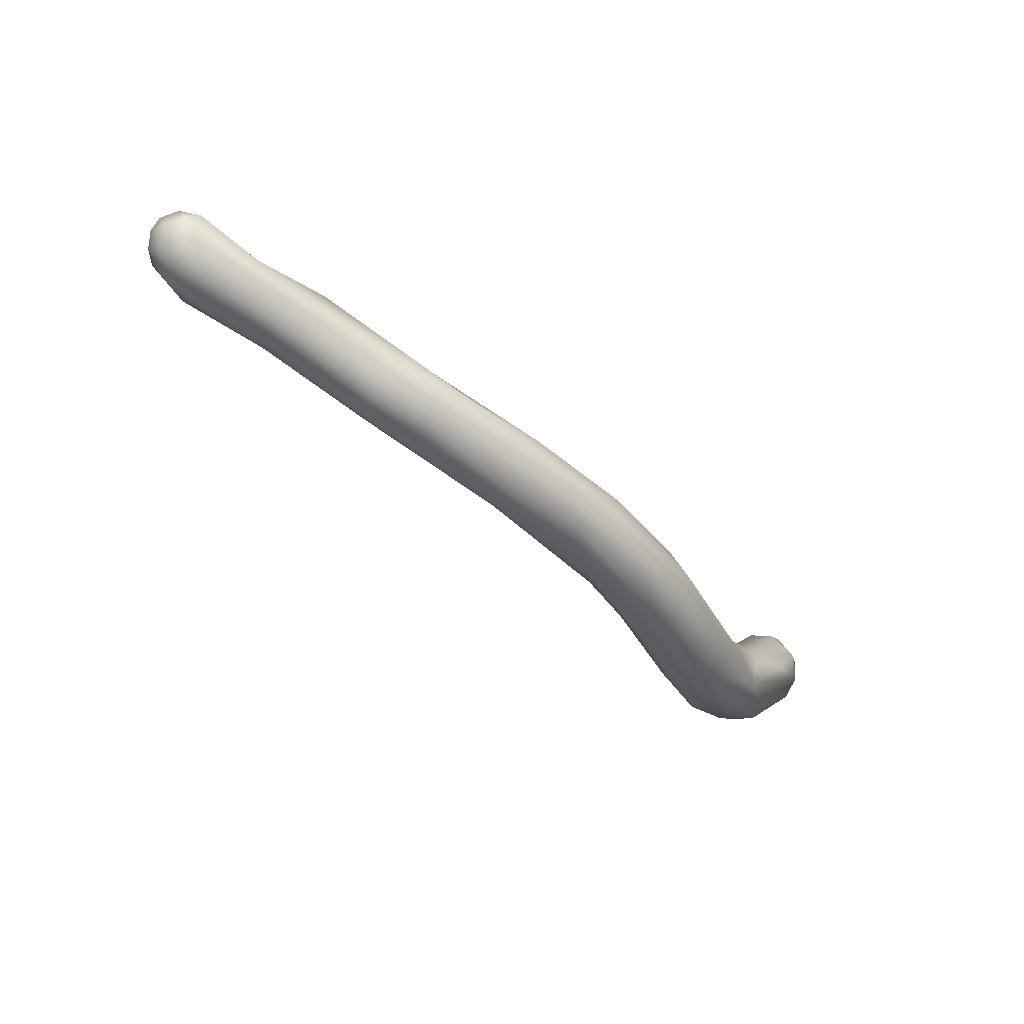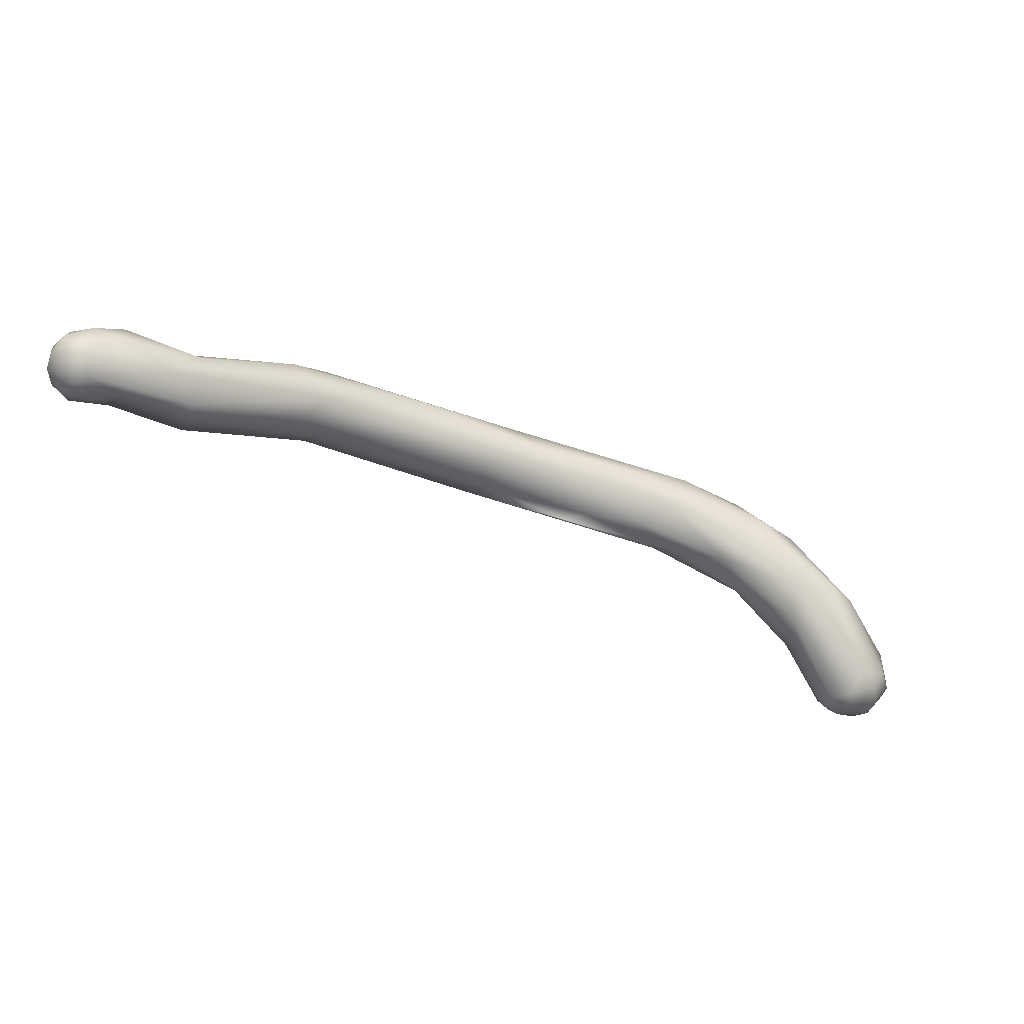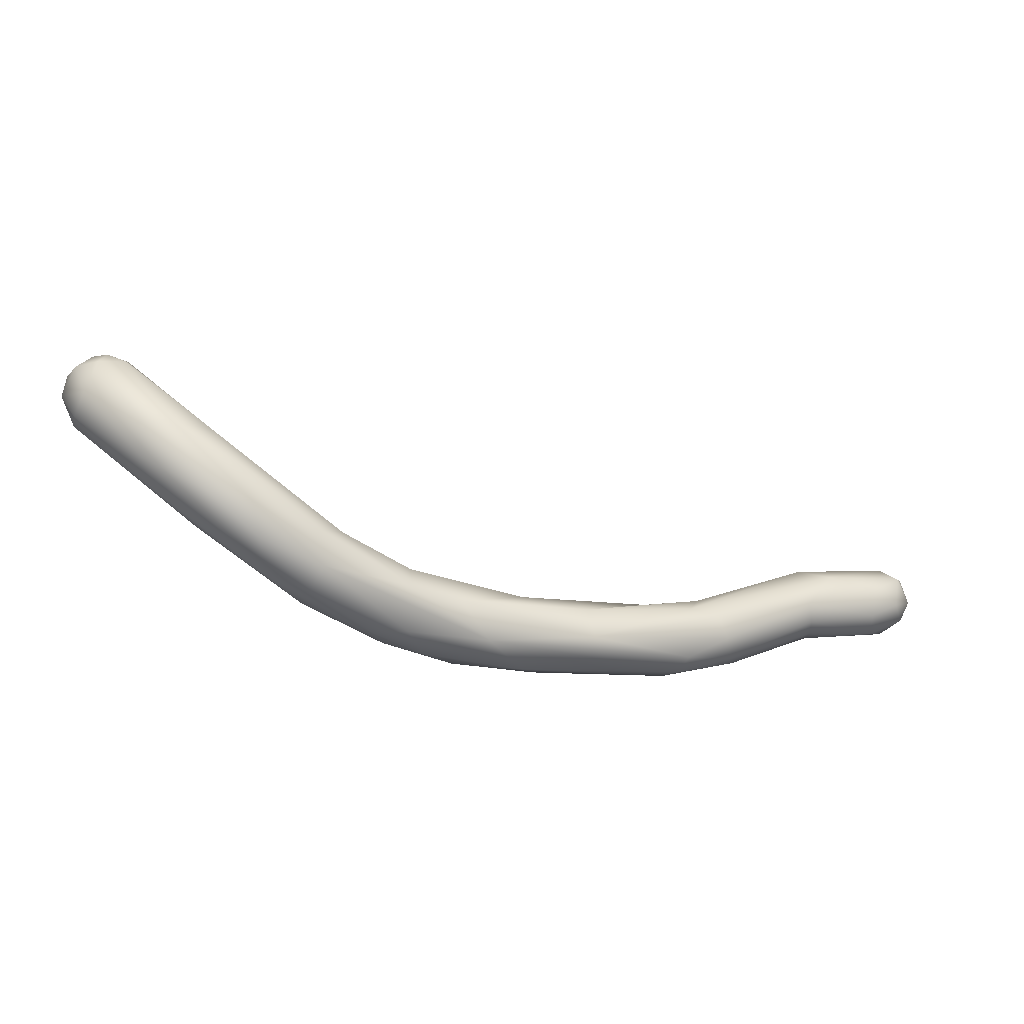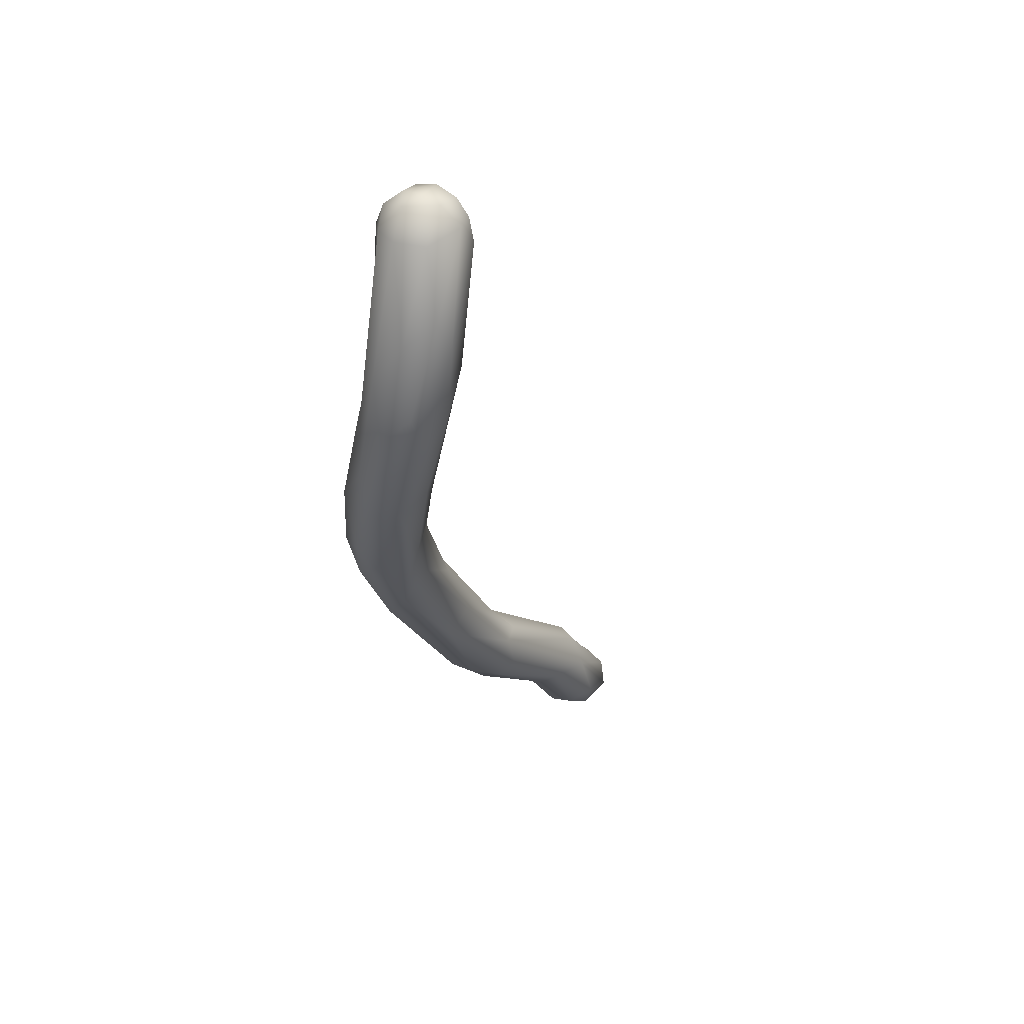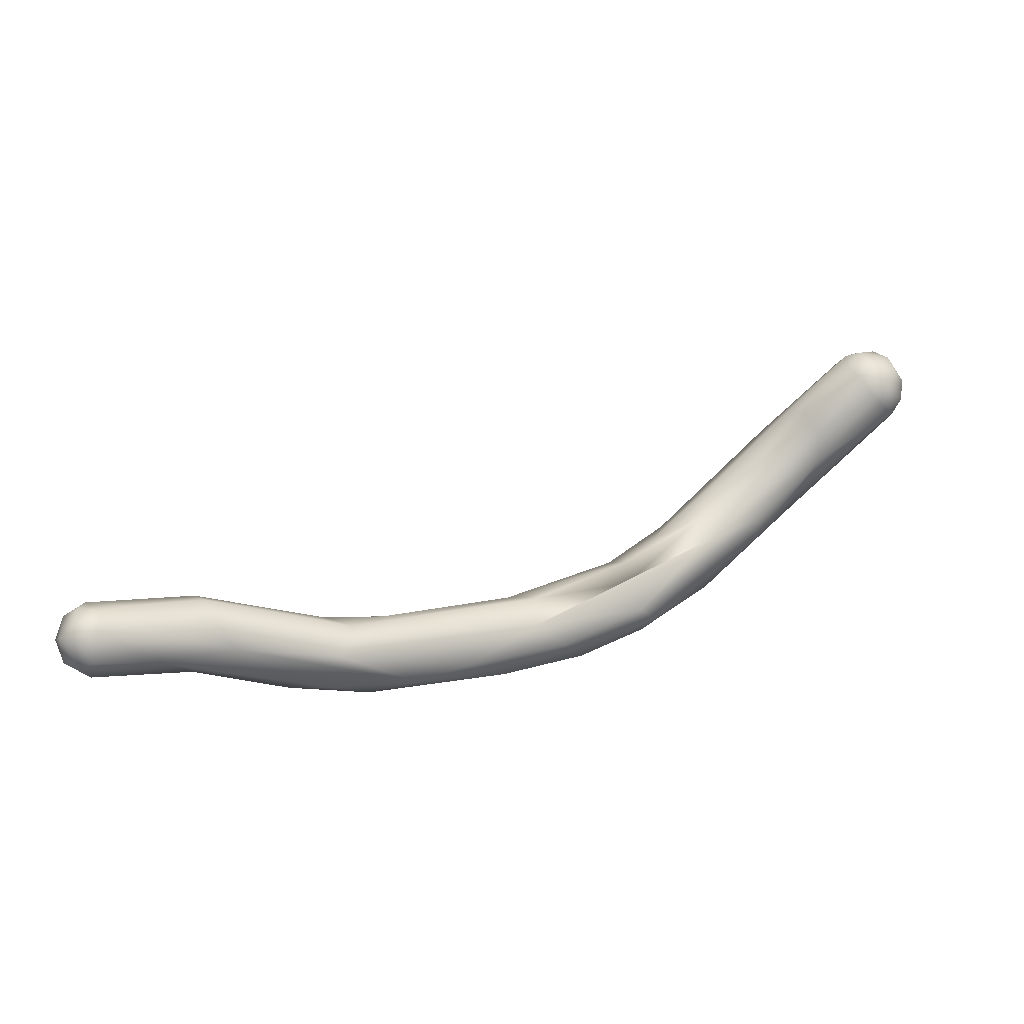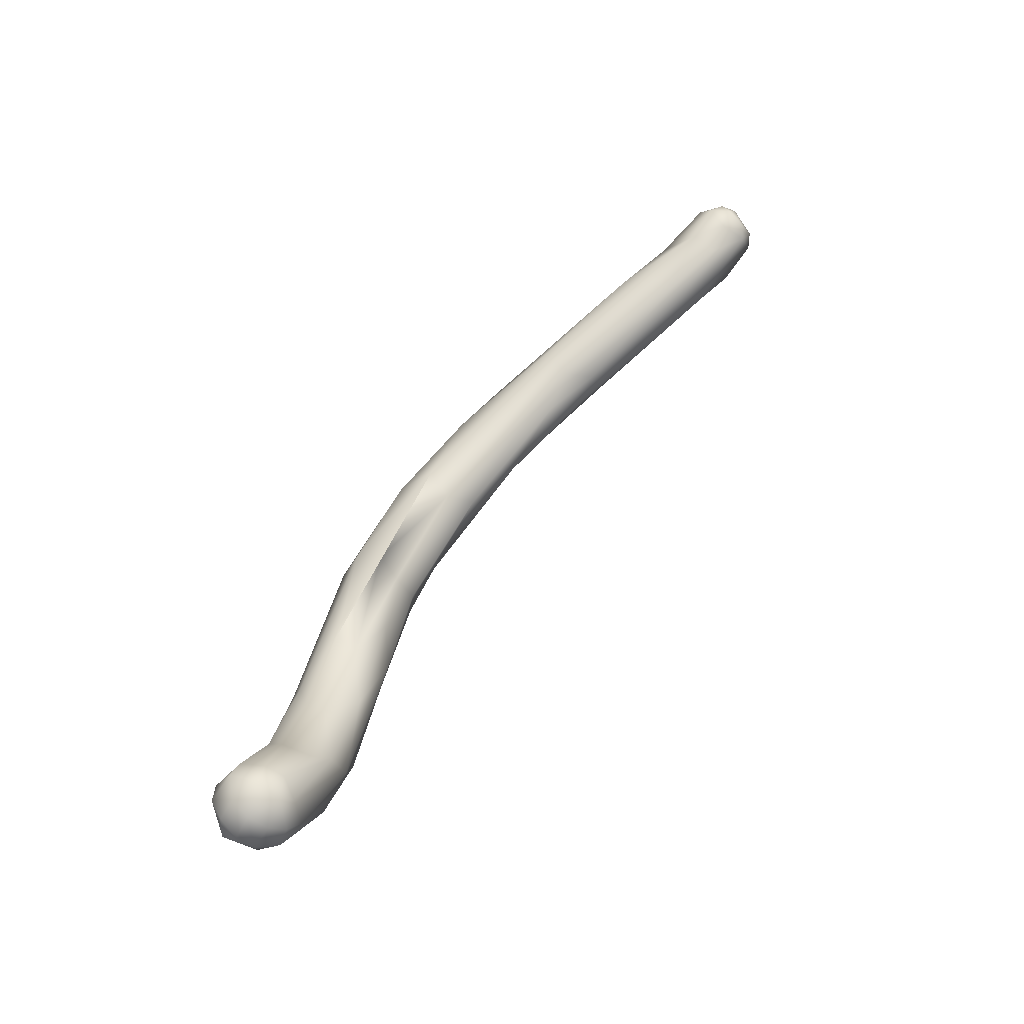
<metadata>
{"format":"obj","ext":"obj","renderer":"f3d","projection":"perspective","resolution":1024,"background":"white","views":[{"elev":-22.4,"azim":110.5,"up":"+Y"},{"elev":78.3,"azim":-146.6,"up":"+Z"},{"elev":-78.4,"azim":-41.4,"up":"+Y"},{"elev":-44.8,"azim":-103.0,"up":"+Y"},{"elev":73.9,"azim":133.9,"up":"+Y"},{"elev":35.7,"azim":-80.0,"up":"+Y"}]}
</metadata>
<code>
o FJ1692M.obj_grp1.574
v 0.2083 -0.4888 7.269
v 0.2071 -0.4868 7.266
v 0.2051 -0.4858 7.265
v 0.206 -0.4853 7.272
v 0.2047 -0.4839 7.269
v 0.1974 -0.4909 7.259
v 0.2016 -0.4834 7.267
v 0.2068 -0.4905 7.265
v 0.2073 -0.4926 7.27
v 0.2037 -0.4958 7.264
v 0.2008 -0.4981 7.267
v 0.1937 -0.5001 7.257
v 0.2065 -0.491 7.273
v 0.2066 -0.4878 7.273
v 0.2031 -0.4885 7.275
v 0.2022 -0.4835 7.271
v 0.2007 -0.4855 7.273
v 0.2037 -0.495 7.272
v 0.2018 -0.491 7.275
v 0.1946 -0.4969 7.255
v 0.192 -0.5017 7.259
v 0.1966 -0.4866 7.265
v 0.1851 -0.4922 7.262
v 0.1946 -0.4884 7.269
v 0.1893 -0.5019 7.261
v 0.1984 -0.4963 7.271
v 0.1983 -0.4848 7.27
v 0.1991 -0.4877 7.274
v 0.1901 -0.4967 7.267
v 0.1849 -0.5065 7.244
v 0.1863 -0.4906 7.257
v 0.1872 -0.4933 7.252
v 0.1856 -0.4943 7.264
v 0.18 -0.5055 7.239
v 0.1689 -0.51 7.23
v 0.1768 -0.5135 7.238
v 0.1828 -0.5102 7.245
v 0.1756 -0.5118 7.235
v 0.176 -0.515 7.241
v 0.1798 -0.5118 7.248
v 0.1755 -0.5017 7.241
v 0.172 -0.5025 7.242
v 0.1761 -0.5106 7.249
v 0.1701 -0.5042 7.244
v 0.1723 -0.5058 7.248
v 0.1714 -0.5103 7.247
v 0.1594 -0.5213 7.234
v 0.1562 -0.5181 7.221
v 0.16 -0.5115 7.225
v 0.1448 -0.5284 7.223
v 0.1649 -0.5088 7.242
v 0.156 -0.5176 7.236
v 0.1532 -0.5237 7.221
v 0.1466 -0.5136 7.222
v 0.1428 -0.5159 7.226
v 0.1524 -0.5139 7.234
v 0.1457 -0.5187 7.23
v 0.145 -0.5172 7.217
v 0.1367 -0.5281 7.225
v 0.1432 -0.5244 7.214
v 0.1376 -0.5294 7.214
v 0.1326 -0.5332 7.216
v 0.1286 -0.5203 7.217
v 0.13 -0.5221 7.212
v 0.1314 -0.5283 7.21
v 0.1288 -0.5259 7.21
v 0.1283 -0.5335 7.212
v 0.1256 -0.5226 7.22
v 0.1265 -0.5271 7.223
v 0.1121 -0.5257 7.213
v 0.1171 -0.5269 7.22
v 0.1281 -0.5317 7.222
v 0.1133 -0.5324 7.221
v 0.114 -0.539 7.216
v 0.116 -0.5331 7.208
v 0.1008 -0.5292 7.209
v 0.1016 -0.5321 7.207
v 0.1153 -0.5385 7.212
v 0.109 -0.5266 7.217
v 0.1096 -0.5368 7.22
v 0.1033 -0.5411 7.214
v 0.1071 -0.5384 7.209
v 0.09411 -0.5357 7.207
v 0.09504 -0.5275 7.212
v 0.09991 -0.5297 7.219
v 0.09766 -0.5401 7.218
v 0.08805 -0.5373 7.208
v 0.09383 -0.5271 7.215
v 0.09721 -0.5404 7.21
v 0.09162 -0.541 7.214
v 0.08599 -0.533 7.221
v 0.09211 -0.5373 7.22
v 0.0817 -0.5241 7.211
v 0.08471 -0.5273 7.208
v 0.08018 -0.5383 7.211
v 0.08357 -0.5278 7.219
v 0.08039 -0.5246 7.216
v 0.08017 -0.5367 7.218
v 0.07648 -0.5276 7.205
v 0.06807 -0.5276 7.204
v 0.07615 -0.5369 7.215
v 0.06995 -0.5233 7.204
v 0.06727 -0.5308 7.206
v 0.07035 -0.5181 7.212
v 0.07115 -0.5191 7.208
v 0.06596 -0.5322 7.211
v 0.06759 -0.5267 7.218
v 0.06824 -0.5189 7.207
v 0.06644 -0.5231 7.205
v 0.06993 -0.5193 7.215
v 0.06703 -0.5182 7.212
v 0.06583 -0.5203 7.216
v 0.06757 -0.5217 7.217
v 0.06422 -0.5285 7.216
v 0.06327 -0.5234 7.207
v 0.06416 -0.52 7.209
v 0.06326 -0.5274 7.207
v 0.06175 -0.5256 7.21
v 0.06267 -0.5235 7.215
v 0.06248 -0.5215 7.212
v 0.06444 -0.5252 7.217
v 0.06188 -0.5273 7.212
f 4 1 2
f 5 4 2
f 8 6 3
f 3 5 2
f 7 5 3
f 8 2 1
f 8 1 9
f 9 10 8
f 8 3 2
f 10 9 11
f 1 4 14
f 13 1 14
f 4 15 14
f 14 15 13
f 7 16 5
f 5 16 4
f 17 4 16
f 17 15 4
f 9 1 13
f 18 9 13
f 9 18 11
f 13 15 19
f 13 19 18
f 18 19 26
f 8 20 6
f 3 6 7
f 6 22 7
f 23 24 22
f 8 10 20
f 20 10 12
f 10 11 21
f 10 21 12
f 25 21 11
f 11 26 25
f 27 16 7
f 15 17 28
f 19 15 28
f 27 7 22
f 17 16 27
f 27 28 17
f 27 24 28
f 27 22 24
f 28 29 19
f 26 19 29
f 26 11 18
f 30 20 12
f 6 32 22
f 32 31 22
f 23 22 31
f 24 33 28
f 23 33 24
f 25 26 29
f 29 28 33
f 20 34 6
f 34 32 6
f 35 32 34
f 30 34 20
f 30 37 36
f 34 30 38
f 37 39 36
f 37 40 39
f 32 35 41
f 32 41 31
f 31 41 42
f 30 12 37
f 12 21 37
f 21 40 37
f 25 40 21
f 40 25 43
f 23 31 42
f 42 44 23
f 45 46 33
f 45 33 23
f 43 25 29
f 29 33 46
f 34 38 35
f 36 38 30
f 47 39 40
f 43 29 46
f 47 40 43
f 23 44 45
f 48 49 35
f 48 35 38
f 35 49 41
f 36 39 50
f 45 51 52
f 46 45 52
f 47 43 46
f 51 45 44
f 54 41 49
f 42 41 54
f 36 50 53
f 48 38 53
f 44 42 55
f 44 56 51
f 51 57 52
f 47 50 39
f 58 49 48
f 48 53 60
f 42 54 55
f 38 36 53
f 56 44 55
f 51 56 57
f 52 47 46
f 47 52 59
f 52 57 59
f 58 54 49
f 58 48 60
f 61 60 53
f 61 53 62
f 53 50 62
f 54 63 55
f 65 60 61
f 60 66 58
f 66 64 58
f 67 61 62
f 56 55 57
f 55 63 68
f 55 68 57
f 59 57 69
f 50 47 59
f 60 65 66
f 54 58 64
f 70 54 64
f 63 54 70
f 69 68 71
f 72 50 59
f 73 72 69
f 62 50 74
f 69 57 68
f 72 59 69
f 64 66 76
f 70 64 76
f 67 65 61
f 65 67 75
f 66 65 75
f 66 77 76
f 62 78 67
f 62 74 78
f 68 63 79
f 79 63 70
f 72 73 80
f 77 66 75
f 78 74 81
f 78 82 67
f 82 75 67
f 71 68 79
f 72 74 50
f 75 83 77
f 84 70 76
f 81 82 78
f 73 69 71
f 71 79 85
f 73 71 85
f 80 74 72
f 86 74 80
f 86 81 74
f 82 83 75
f 87 83 82
f 84 79 70
f 88 79 84
f 89 82 81
f 89 81 90
f 85 91 73
f 79 88 85
f 73 92 80
f 91 92 73
f 80 92 86
f 93 88 84
f 76 94 84
f 94 76 77
f 90 81 86
f 95 89 90
f 82 89 87
f 87 89 95
f 85 88 96
f 96 88 97
f 98 90 86
f 92 98 86
f 83 94 77
f 99 94 83
f 99 83 100
f 100 83 87
f 97 88 93
f 94 93 84
f 90 101 95
f 96 91 85
f 90 98 101
f 98 92 91
f 99 102 94
f 103 100 87
f 93 104 97
f 105 93 94
f 87 95 103
f 98 91 107
f 102 105 94
f 102 108 105
f 108 102 109
f 109 102 100
f 102 99 100
f 93 105 104
f 108 104 105
f 111 104 108
f 111 110 104
f 111 112 110
f 104 110 97
f 95 106 103
f 95 101 106
f 97 110 96
f 110 113 96
f 96 113 91
f 113 107 91
f 113 110 112
f 114 101 98
f 114 98 107
f 108 109 116
f 117 115 109
f 116 109 115
f 117 118 115
f 117 109 100
f 117 100 103
f 116 111 108
f 111 116 120
f 111 120 112
f 115 120 116
f 112 120 119
f 115 118 120
f 120 122 119
f 122 120 118
f 114 106 101
f 117 103 106
f 114 122 106
f 117 122 118
f 117 106 122
f 114 119 122
f 119 114 121
f 121 113 112
f 121 107 113
f 112 119 121
f 121 114 107

</code>
